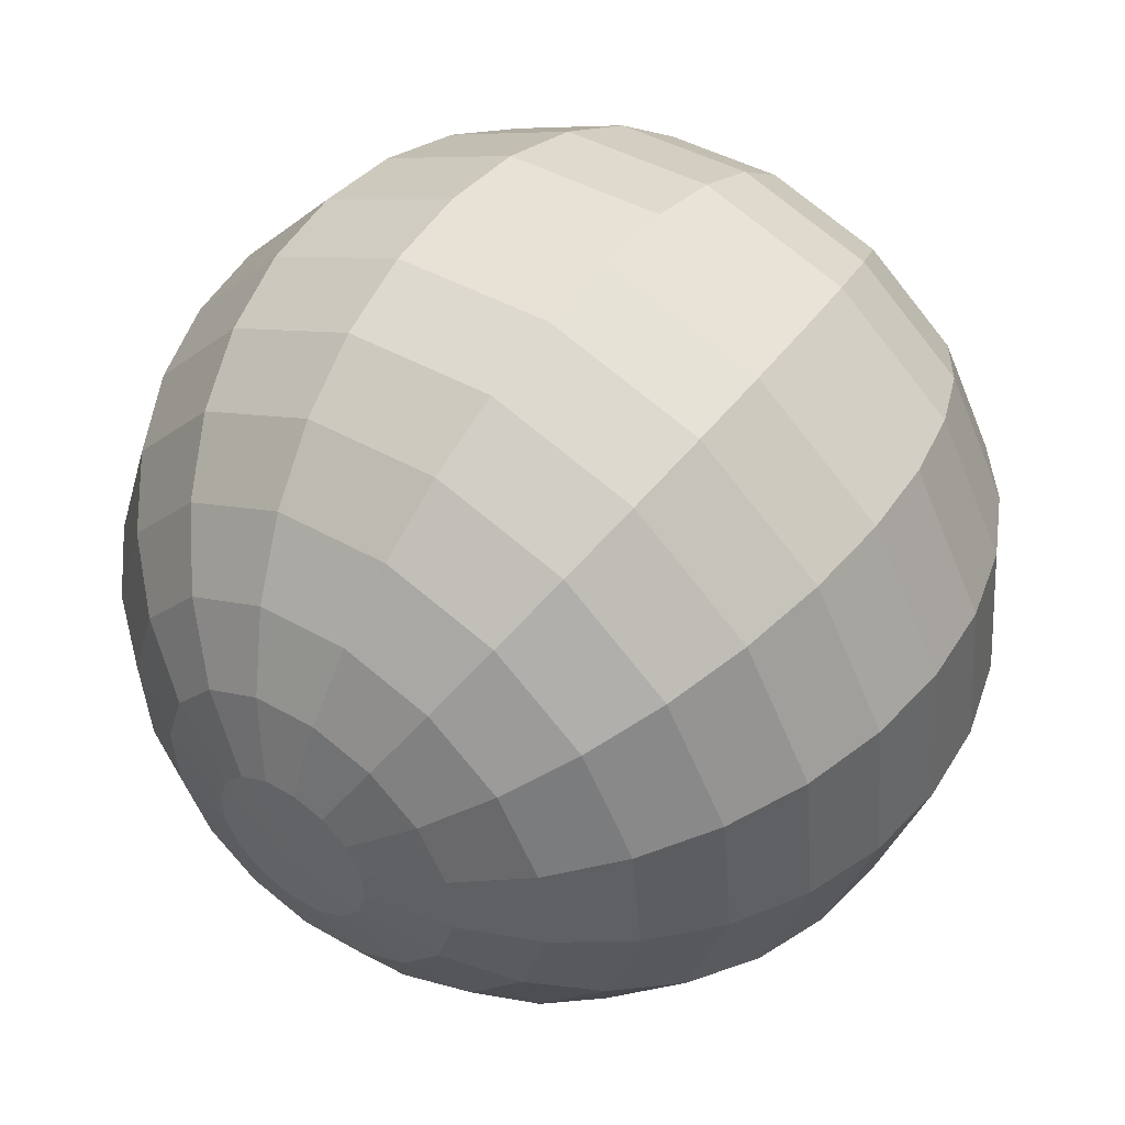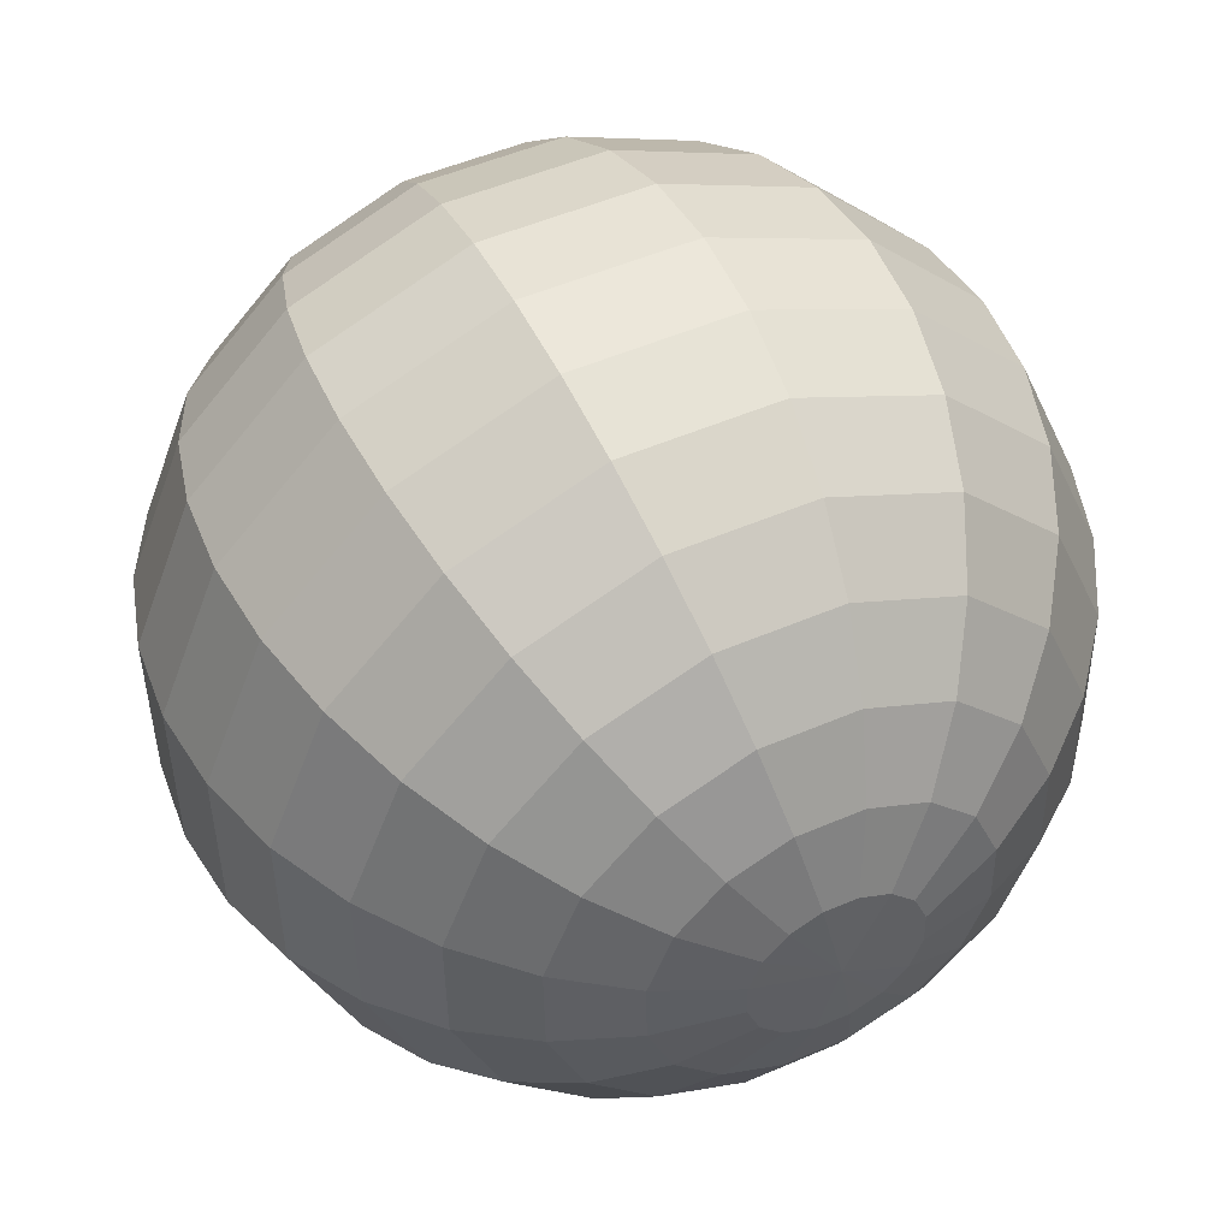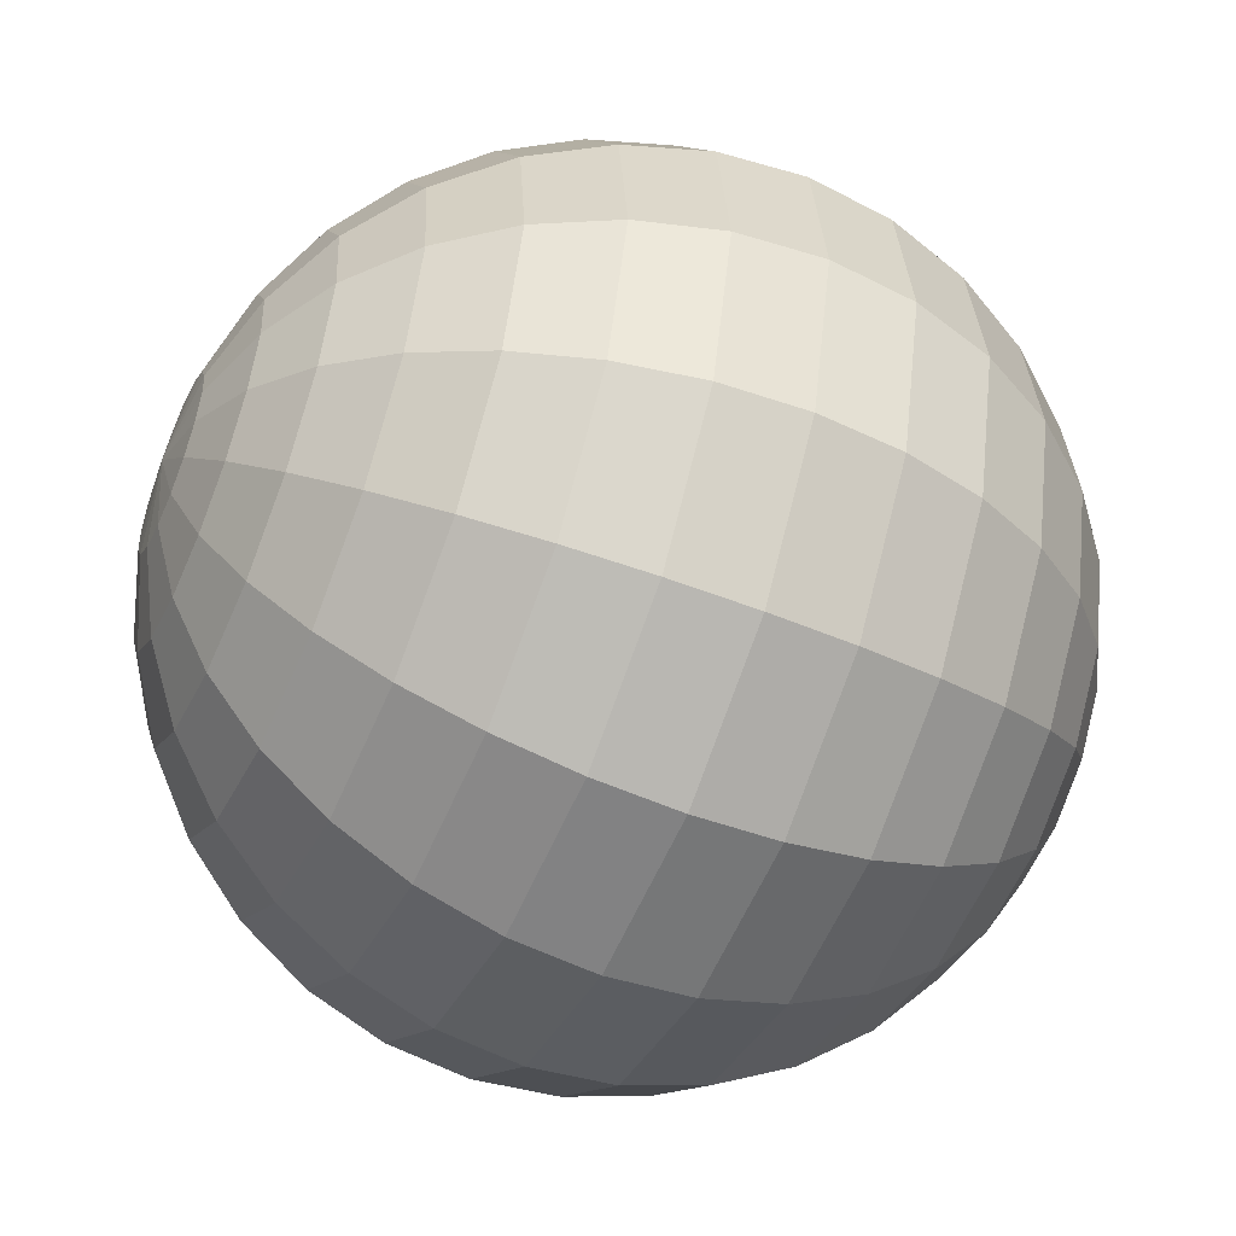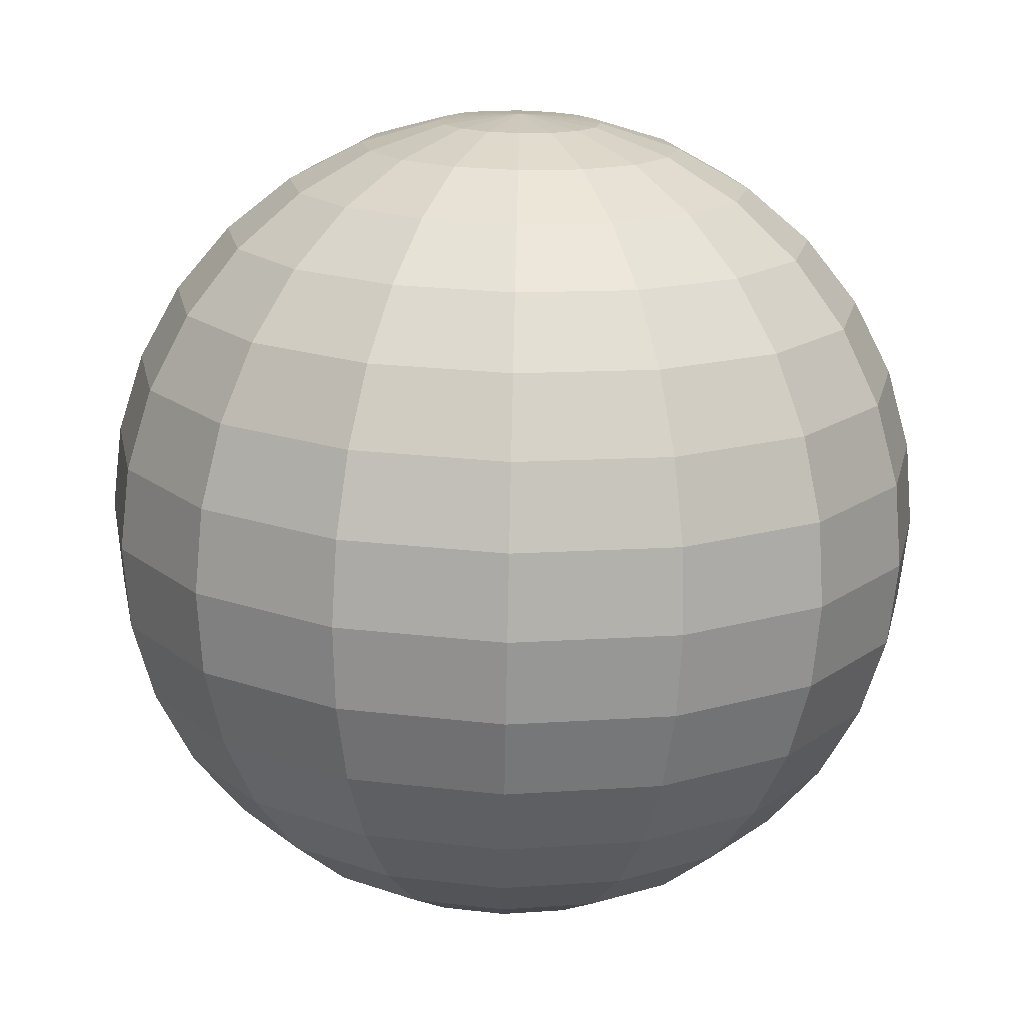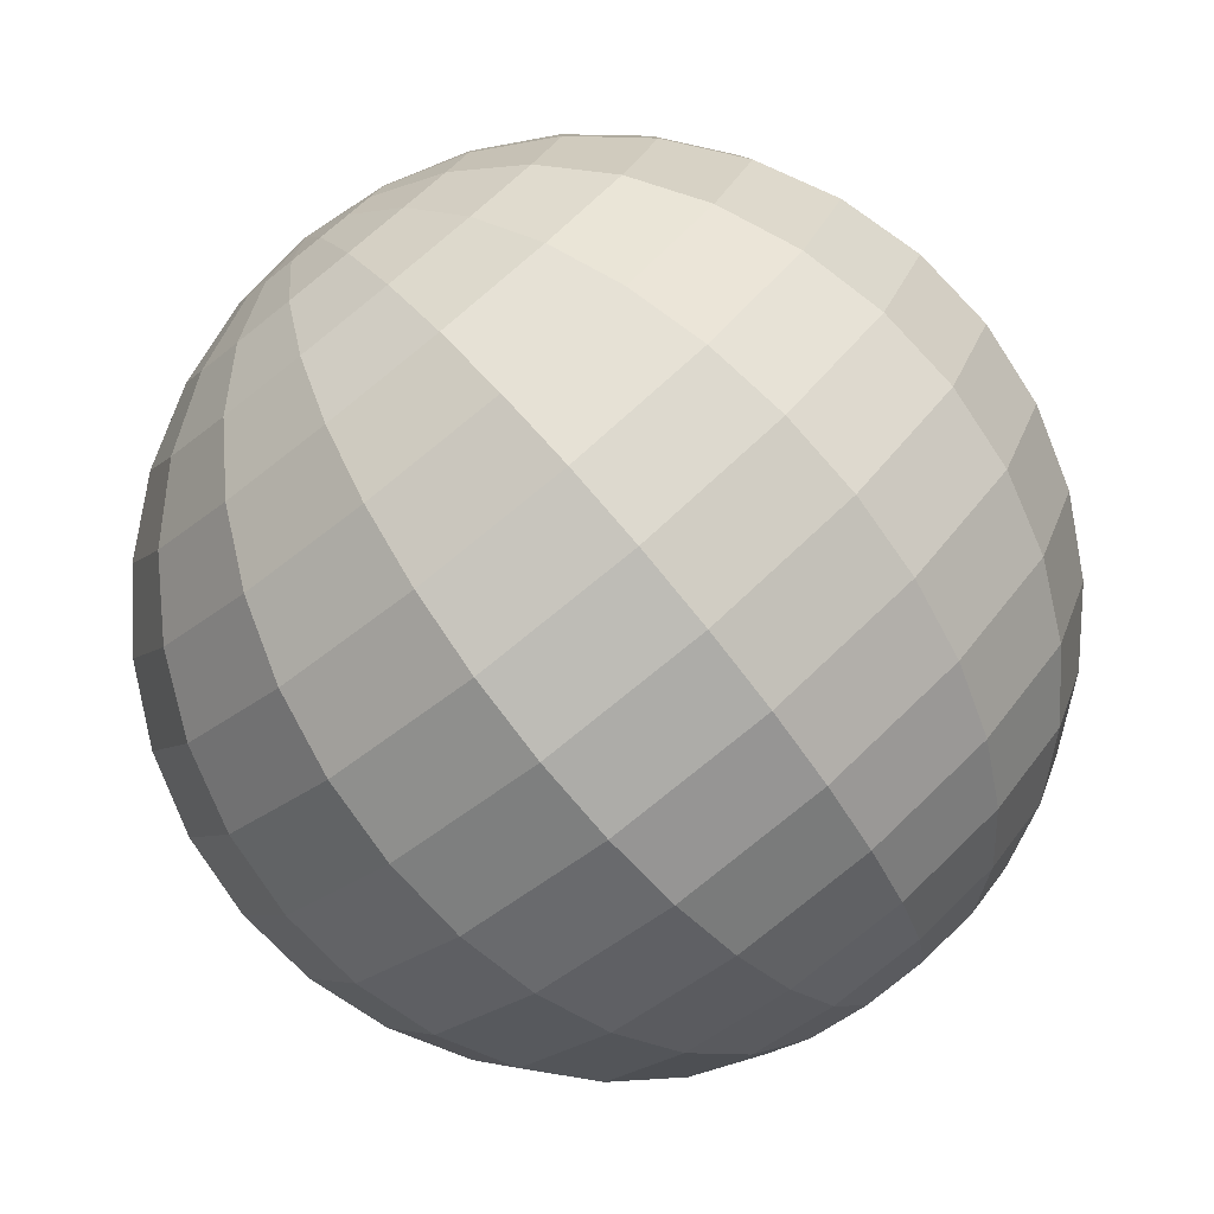
<metadata>
{"format":"obj","ext":"obj","renderer":"f3d","projection":"perspective","resolution":1024,"background":"white","views":[{"elev":-22.3,"azim":9.3,"up":"+Z"},{"elev":-9.9,"azim":-98.4,"up":"+Z"},{"elev":65.1,"azim":136.0,"up":"+Y"},{"elev":-23.3,"azim":122.1,"up":"+Z"},{"elev":1.1,"azim":-158.2,"up":"+Z"}]}
</metadata>
<code>
o Sphere.030_Sphere.1030
v 1.318 0.8005 -1.004
v 1.083 0.7432 -0.9906
v 0.8666 0.6652 -1.067
v 0.7761 0.6221 -1.137
v 0.7021 0.5784 -1.223
v 0.6144 0.4961 -1.433
v 0.6041 0.4606 -1.549
v 0.6169 0.4307 -1.667
v 0.6524 0.4076 -1.781
v 0.7092 0.3922 -1.888
v 0.7852 0.385 -1.983
v 1.428 0.8622 -1.062
v 1.311 0.8862 -1.039
v 1.19 0.8996 -1.036
v 1.069 0.9017 -1.054
v 0.9542 0.8925 -1.093
v 0.8488 0.8723 -1.151
v 0.7572 0.842 -1.225
v 0.6828 0.8026 -1.313
v 0.6286 0.7557 -1.412
v 0.5966 0.7032 -1.517
v 0.5881 0.6469 -1.625
v 0.6033 0.5892 -1.731
v 0.6417 0.5321 -1.831
v 0.7019 0.4779 -1.922
v 0.7814 0.4287 -2
v 1.44 0.9001 -1.088
v 1.334 0.9607 -1.089
v 1.223 1.008 -1.109
v 1.112 1.039 -1.147
v 1.005 1.054 -1.203
v 0.9047 1.052 -1.272
v 0.8165 1.033 -1.354
v 0.7433 0.997 -1.445
v 0.688 0.9464 -1.541
v 0.6525 0.8828 -1.638
v 0.6384 0.8086 -1.734
v 0.6461 0.7267 -1.824
v 0.6753 0.6401 -1.904
v 0.725 0.5523 -1.973
v 0.7932 0.4667 -2.026
v 1.465 0.9265 -1.118
v 1.384 1.012 -1.147
v 1.296 1.083 -1.194
v 1.205 1.135 -1.255
v 1.114 1.166 -1.33
v 1.026 1.177 -1.414
v 0.9451 1.165 -1.504
v 0.8744 1.132 -1.598
v 0.8165 1.079 -1.691
v 0.7736 1.008 -1.779
v 0.7474 0.921 -1.861
v 0.7388 0.8222 -1.932
v 0.7482 0.7152 -1.989
v 0.7752 0.6041 -2.031
v 0.8188 0.493 -2.056
v 1.501 0.9373 -1.147
v 1.454 1.034 -1.205
v 1.397 1.113 -1.278
v 1.333 1.174 -1.362
v 1.265 1.212 -1.455
v 1.194 1.228 -1.553
v 1.123 1.219 -1.652
v 1.056 1.187 -1.748
v 0.9947 1.133 -1.838
v 0.9415 1.059 -1.919
v 0.8984 0.9669 -1.986
v 0.8672 0.8613 -2.038
v 0.8491 0.7459 -2.073
v 0.8447 0.6252 -2.089
v 0.8542 0.5038 -2.085
v 1.541 0.9308 -1.172
v 1.532 1.021 -1.253
v 1.511 1.095 -1.348
v 1.478 1.15 -1.451
v 1.435 1.185 -1.559
v 1.383 1.197 -1.669
v 1.324 1.187 -1.775
v 1.261 1.154 -1.874
v 1.195 1.101 -1.962
v 1.131 1.028 -2.035
v 1.069 0.9394 -2.091
v 1.012 0.8379 -2.127
v 0.9628 0.7275 -2.143
v 0.923 0.6125 -2.137
v 0.8941 0.4974 -2.11
v 1.579 0.9081 -1.188
v 1.607 0.9763 -1.284
v 1.62 1.03 -1.393
v 1.617 1.068 -1.509
v 1.598 1.088 -1.627
v 1.564 1.09 -1.744
v 1.517 1.073 -1.855
v 1.457 1.038 -1.956
v 1.388 0.9866 -2.042
v 1.312 0.9206 -2.11
v 1.232 0.8426 -2.159
v 1.151 0.7556 -2.185
v 1.072 0.6629 -2.188
v 0.9982 0.568 -2.168
v 0.9325 0.4747 -2.126
v 1.61 0.8726 -1.192
v 1.668 0.9067 -1.294
v 1.708 0.9293 -1.407
v 1.729 0.9395 -1.526
v 1.73 0.9369 -1.648
v 1.71 0.9217 -1.767
v 1.672 0.8944 -1.88
v 1.615 0.8561 -1.981
v 1.543 0.8082 -2.066
v 1.458 0.7526 -2.133
v 1.364 0.6914 -2.179
v 1.263 0.627 -2.203
v 1.16 0.5618 -2.202
v 1.059 0.4984 -2.178
v 0.9633 0.4392 -2.13
v 1.628 0.8298 -1.186
v 1.704 0.8226 -1.281
v 1.761 0.8072 -1.387
v 1.797 0.7841 -1.501
v 1.81 0.7542 -1.619
v 1.799 0.7187 -1.735
v 1.766 0.6789 -1.845
v 1.712 0.6363 -1.945
v 1.638 0.5927 -2.032
v 1.547 0.5496 -2.101
v 1.443 0.5087 -2.15
v 1.331 0.4716 -2.178
v 1.213 0.4397 -2.182
v 1.096 0.4143 -2.164
v 0.9821 0.3963 -2.124
v 0.8773 0.3864 -2.062
v 1.632 0.786 -1.168
v 1.712 0.7368 -1.246
v 1.772 0.6827 -1.337
v 1.81 0.6256 -1.438
v 1.826 0.5678 -1.544
v 1.817 0.5116 -1.651
v 1.785 0.459 -1.756
v 1.731 0.4122 -1.855
v 1.656 0.3728 -1.943
v 1.565 0.3425 -2.017
v 1.459 0.3223 -2.075
v 1.344 0.3131 -2.114
v 1.224 0.3152 -2.132
v 1.103 0.3285 -2.13
v 0.9859 0.3526 -2.106
v 1.536 0.8284 -1.106
v 1.62 0.7481 -1.142
v 1.689 0.6624 -1.196
v 1.738 0.5746 -1.264
v 1.768 0.4881 -1.345
v 1.775 0.4062 -1.434
v 1.761 0.332 -1.53
v 1.726 0.2683 -1.627
v 1.67 0.2177 -1.723
v 1.597 0.1821 -1.814
v 1.509 0.1628 -1.896
v 1.409 0.1606 -1.966
v 1.302 0.1756 -2.021
v 1.19 0.2072 -2.059
v 1.08 0.2541 -2.079
v 0.974 0.3146 -2.08
v 1.595 0.7217 -1.112
v 1.638 0.6107 -1.137
v 1.665 0.4996 -1.179
v 1.675 0.3926 -1.236
v 1.666 0.2938 -1.307
v 1.64 0.2071 -1.389
v 1.597 0.1358 -1.478
v 1.539 0.08262 -1.571
v 1.469 0.04959 -1.664
v 1.388 0.038 -1.755
v 1.3 0.04829 -1.839
v 1.209 0.08007 -1.913
v 1.118 0.1321 -1.974
v 1.03 0.2024 -2.021
v 0.9485 0.2883 -2.05
v 1.559 0.711 -1.083
v 1.569 0.5896 -1.08
v 1.565 0.4689 -1.095
v 1.546 0.3535 -1.13
v 1.515 0.2479 -1.182
v 1.472 0.1561 -1.249
v 1.419 0.08165 -1.33
v 1.358 0.02739 -1.42
v 1.29 -0.004575 -1.516
v 1.22 -0.01302 -1.615
v 1.149 0.00237 -1.713
v 1.08 0.04102 -1.806
v 1.017 0.1014 -1.89
v 0.9601 0.1813 -1.963
v 0.913 0.2775 -2.021
v 1.52 0.7174 -1.059
v 1.491 0.6022 -1.031
v 1.451 0.4873 -1.025
v 1.402 0.3769 -1.041
v 1.345 0.2754 -1.077
v 1.283 0.1867 -1.133
v 1.218 0.1141 -1.206
v 1.153 0.06046 -1.294
v 1.09 0.02786 -1.393
v 1.031 0.01753 -1.499
v 0.9789 0.02987 -1.609
v 0.9357 0.0644 -1.717
v 0.9029 0.1198 -1.821
v 0.8818 0.1939 -1.915
v 0.8731 0.284 -1.997
v 1.481 0.7401 -1.043
v 1.415 0.6468 -1
v 1.342 0.5519 -0.9801
v 1.263 0.4592 -0.9833
v 1.182 0.3721 -1.01
v 1.102 0.2941 -1.058
v 1.026 0.2282 -1.126
v 0.9565 0.1768 -1.213
v 0.897 0.142 -1.313
v 0.8495 0.125 -1.424
v 0.8156 0.1266 -1.541
v 0.7968 0.1467 -1.66
v 0.7938 0.1844 -1.775
v 0.8066 0.2385 -1.884
v 0.8348 0.3067 -1.981
v 1.45 0.7756 -1.038
v 1.355 0.7164 -0.9906
v 1.254 0.653 -0.9662
v 1.151 0.5878 -0.9656
v 1.05 0.5234 -0.9887
v 0.9554 0.4622 -1.035
v 0.8703 0.4066 -1.102
v 0.7982 0.3587 -1.188
v 0.7418 0.3204 -1.288
v 0.7032 0.2931 -1.401
v 0.684 0.2778 -1.52
v 0.6849 0.2753 -1.642
v 0.7058 0.2855 -1.761
v 0.746 0.3081 -1.874
v 0.8039 0.3421 -1.976
v 1.432 0.8185 -1.045
v 1.2 0.775 -0.9858
v 0.9702 0.7061 -1.018
v 0.6475 0.5359 -1.323
f 241 15 16
f 8 24 9
f 241 17 3
f 9 25 10
f 3 18 4
f 10 26 11
f 4 19 5
f 239 148 12
f 132 11 26
f 242 19 20
f 1 12 13
f 242 21 6
f 240 13 14
f 6 22 7
f 240 15 2
f 7 23 8
f 14 30 15
f 23 37 38
f 15 31 16
f 23 39 24
f 16 32 17
f 24 40 25
f 17 33 18
f 25 41 26
f 19 33 34
f 12 148 27
f 132 26 41
f 19 35 20
f 12 28 13
f 20 36 21
f 13 29 14
f 22 36 37
f 34 48 49
f 27 148 42
f 132 41 56
f 34 50 35
f 27 43 28
f 36 50 51
f 28 44 29
f 37 51 52
f 30 44 45
f 37 53 38
f 31 45 46
f 38 54 39
f 31 47 32
f 39 55 40
f 32 48 33
f 41 55 56
f 52 68 53
f 46 60 61
f 53 69 54
f 46 62 47
f 54 70 55
f 47 63 48
f 56 70 71
f 49 63 64
f 42 148 57
f 132 56 71
f 49 65 50
f 42 58 43
f 50 66 51
f 43 59 44
f 52 66 67
f 45 59 60
f 57 148 72
f 132 71 86
f 64 80 65
f 57 73 58
f 65 81 66
f 58 74 59
f 67 81 82
f 59 75 60
f 67 83 68
f 61 75 76
f 68 84 69
f 61 77 62
f 69 85 70
f 63 77 78
f 71 85 86
f 64 78 79
f 76 90 91
f 83 99 84
f 76 92 77
f 84 100 85
f 77 93 78
f 85 101 86
f 78 94 79
f 72 148 87
f 132 86 101
f 79 95 80
f 73 87 88
f 80 96 81
f 73 89 74
f 82 96 97
f 74 90 75
f 82 98 83
f 94 110 95
f 87 103 88
f 95 111 96
f 88 104 89
f 96 112 97
f 90 104 105
f 97 113 98
f 90 106 91
f 98 114 99
f 91 107 92
f 99 115 100
f 92 108 93
f 101 115 116
f 94 108 109
f 87 148 102
f 132 101 116
f 113 129 114
f 106 122 107
f 114 130 115
f 108 122 123
f 115 131 116
f 108 124 109
f 102 148 117
f 132 116 131
f 109 125 110
f 102 118 103
f 110 126 111
f 103 119 104
f 112 126 127
f 105 119 120
f 112 128 113
f 105 121 106
f 126 141 142
f 118 135 119
f 127 142 143
f 120 135 136
f 127 144 128
f 120 137 121
f 128 145 129
f 121 138 122
f 129 146 130
f 122 139 123
f 130 147 131
f 124 139 140
f 117 148 133
f 132 131 147
f 124 141 125
f 118 133 134
f 145 162 146
f 139 154 155
f 146 163 147
f 139 156 140
f 133 148 149
f 132 147 163
f 140 157 141
f 133 150 134
f 141 158 142
f 134 151 135
f 143 158 159
f 136 151 152
f 143 160 144
f 137 152 153
f 144 161 145
f 137 154 138
f 150 166 151
f 159 173 174
f 151 167 152
f 159 175 160
f 153 167 168
f 160 176 161
f 153 169 154
f 161 177 162
f 155 169 170
f 163 177 178
f 155 171 156
f 149 148 164
f 132 163 178
f 157 171 172
f 149 165 150
f 158 172 173
f 170 184 185
f 177 193 178
f 170 186 171
f 164 148 179
f 132 178 193
f 171 187 172
f 165 179 180
f 173 187 188
f 165 181 166
f 174 188 189
f 166 182 167
f 174 190 175
f 168 182 183
f 175 191 176
f 168 184 169
f 176 192 177
f 188 204 189
f 181 197 182
f 189 205 190
f 183 197 198
f 190 206 191
f 183 199 184
f 191 207 192
f 185 199 200
f 192 208 193
f 185 201 186
f 179 148 194
f 132 193 208
f 186 202 187
f 180 194 195
f 188 202 203
f 180 196 181
f 208 222 223
f 200 216 201
f 194 148 209
f 132 208 223
f 201 217 202
f 195 209 210
f 203 217 218
f 195 211 196
f 204 218 219
f 196 212 197
f 204 220 205
f 198 212 213
f 205 221 206
f 198 214 199
f 206 222 207
f 200 214 215
f 211 227 212
f 219 235 220
f 213 227 228
f 221 235 236
f 213 229 214
f 221 237 222
f 215 229 230
f 223 237 238
f 215 231 216
f 209 148 224
f 132 223 238
f 216 232 217
f 209 225 210
f 218 232 233
f 210 226 211
f 219 233 234
f 230 5 231
f 224 148 239
f 132 238 11
f 232 5 242
f 225 239 1
f 232 6 233
f 226 1 240
f 233 7 234
f 226 2 227
f 234 8 235
f 228 2 241
f 235 9 236
f 228 3 229
f 236 10 237
f 230 3 4
f 237 11 238
f 241 2 15
f 8 23 24
f 241 16 17
f 9 24 25
f 3 17 18
f 10 25 26
f 4 18 19
f 242 5 19
f 1 239 12
f 242 20 21
f 240 1 13
f 6 21 22
f 240 14 15
f 7 22 23
f 14 29 30
f 23 22 37
f 15 30 31
f 23 38 39
f 16 31 32
f 24 39 40
f 17 32 33
f 25 40 41
f 19 18 33
f 19 34 35
f 12 27 28
f 20 35 36
f 13 28 29
f 22 21 36
f 34 33 48
f 34 49 50
f 27 42 43
f 36 35 50
f 28 43 44
f 37 36 51
f 30 29 44
f 37 52 53
f 31 30 45
f 38 53 54
f 31 46 47
f 39 54 55
f 32 47 48
f 41 40 55
f 52 67 68
f 46 45 60
f 53 68 69
f 46 61 62
f 54 69 70
f 47 62 63
f 56 55 70
f 49 48 63
f 49 64 65
f 42 57 58
f 50 65 66
f 43 58 59
f 52 51 66
f 45 44 59
f 64 79 80
f 57 72 73
f 65 80 81
f 58 73 74
f 67 66 81
f 59 74 75
f 67 82 83
f 61 60 75
f 68 83 84
f 61 76 77
f 69 84 85
f 63 62 77
f 71 70 85
f 64 63 78
f 76 75 90
f 83 98 99
f 76 91 92
f 84 99 100
f 77 92 93
f 85 100 101
f 78 93 94
f 79 94 95
f 73 72 87
f 80 95 96
f 73 88 89
f 82 81 96
f 74 89 90
f 82 97 98
f 94 109 110
f 87 102 103
f 95 110 111
f 88 103 104
f 96 111 112
f 90 89 104
f 97 112 113
f 90 105 106
f 98 113 114
f 91 106 107
f 99 114 115
f 92 107 108
f 101 100 115
f 94 93 108
f 113 128 129
f 106 121 122
f 114 129 130
f 108 107 122
f 115 130 131
f 108 123 124
f 109 124 125
f 102 117 118
f 110 125 126
f 103 118 119
f 112 111 126
f 105 104 119
f 112 127 128
f 105 120 121
f 126 125 141
f 118 134 135
f 127 126 142
f 120 119 135
f 127 143 144
f 120 136 137
f 128 144 145
f 121 137 138
f 129 145 146
f 122 138 139
f 130 146 147
f 124 123 139
f 124 140 141
f 118 117 133
f 145 161 162
f 139 138 154
f 146 162 163
f 139 155 156
f 140 156 157
f 133 149 150
f 141 157 158
f 134 150 151
f 143 142 158
f 136 135 151
f 143 159 160
f 137 136 152
f 144 160 161
f 137 153 154
f 150 165 166
f 159 158 173
f 151 166 167
f 159 174 175
f 153 152 167
f 160 175 176
f 153 168 169
f 161 176 177
f 155 154 169
f 163 162 177
f 155 170 171
f 157 156 171
f 149 164 165
f 158 157 172
f 170 169 184
f 177 192 193
f 170 185 186
f 171 186 187
f 165 164 179
f 173 172 187
f 165 180 181
f 174 173 188
f 166 181 182
f 174 189 190
f 168 167 182
f 175 190 191
f 168 183 184
f 176 191 192
f 188 203 204
f 181 196 197
f 189 204 205
f 183 182 197
f 190 205 206
f 183 198 199
f 191 206 207
f 185 184 199
f 192 207 208
f 185 200 201
f 186 201 202
f 180 179 194
f 188 187 202
f 180 195 196
f 208 207 222
f 200 215 216
f 201 216 217
f 195 194 209
f 203 202 217
f 195 210 211
f 204 203 218
f 196 211 212
f 204 219 220
f 198 197 212
f 205 220 221
f 198 213 214
f 206 221 222
f 200 199 214
f 211 226 227
f 219 234 235
f 213 212 227
f 221 220 235
f 213 228 229
f 221 236 237
f 215 214 229
f 223 222 237
f 215 230 231
f 216 231 232
f 209 224 225
f 218 217 232
f 210 225 226
f 219 218 233
f 230 4 5
f 232 231 5
f 225 224 239
f 232 242 6
f 226 225 1
f 233 6 7
f 226 240 2
f 234 7 8
f 228 227 2
f 235 8 9
f 228 241 3
f 236 9 10
f 230 229 3
f 237 10 11

</code>
